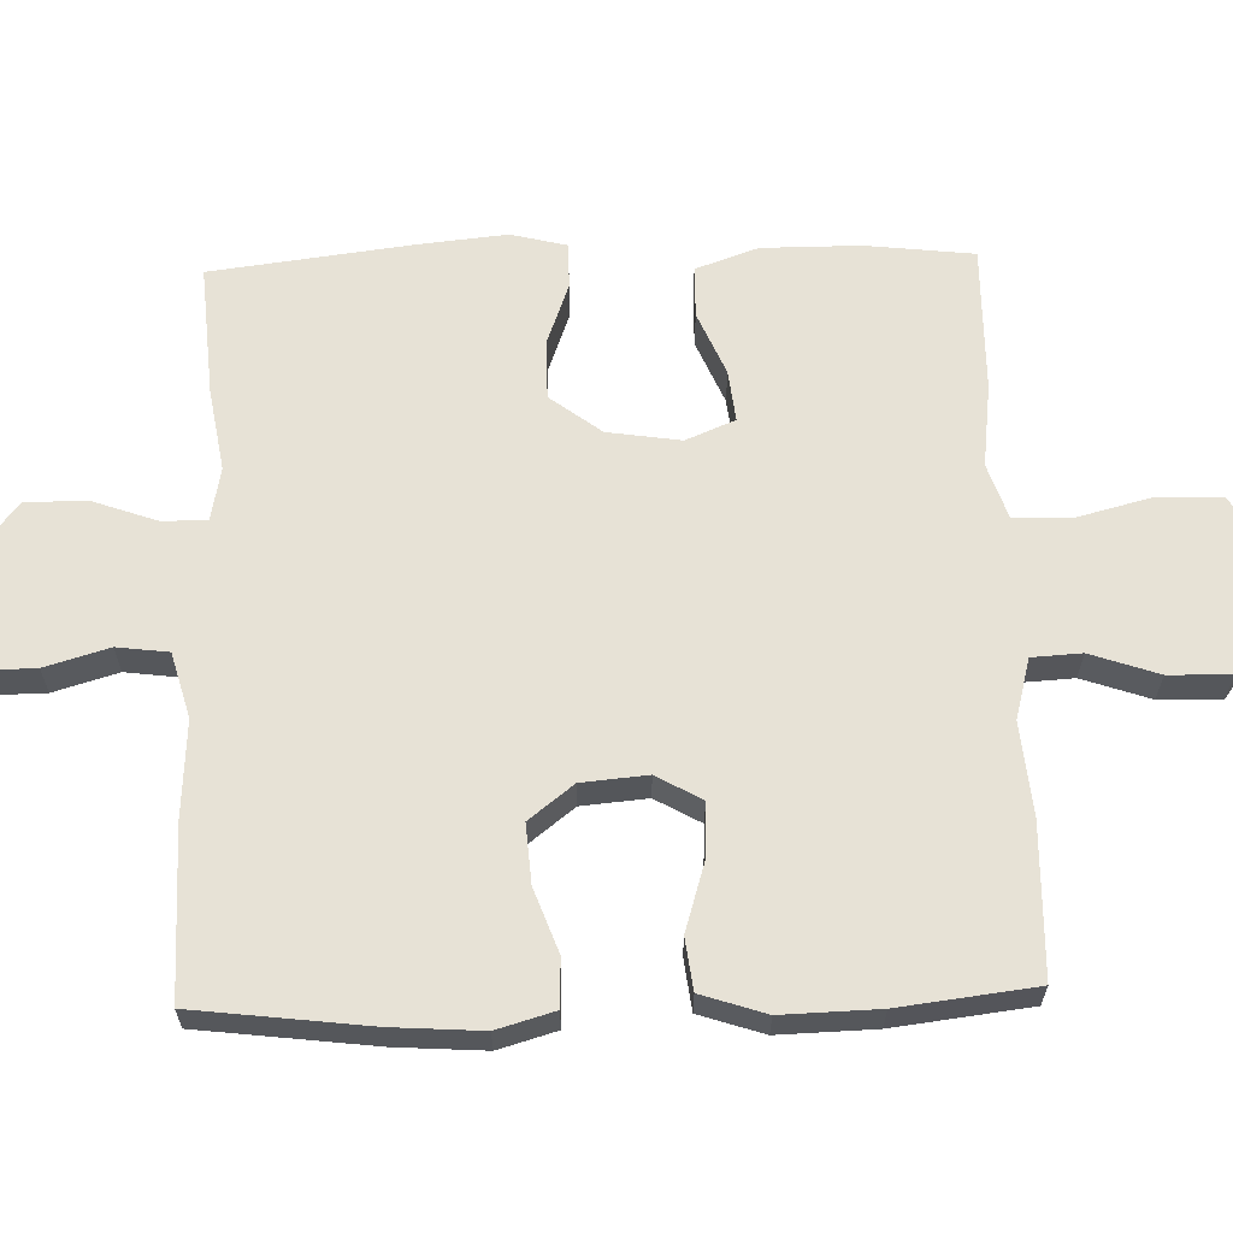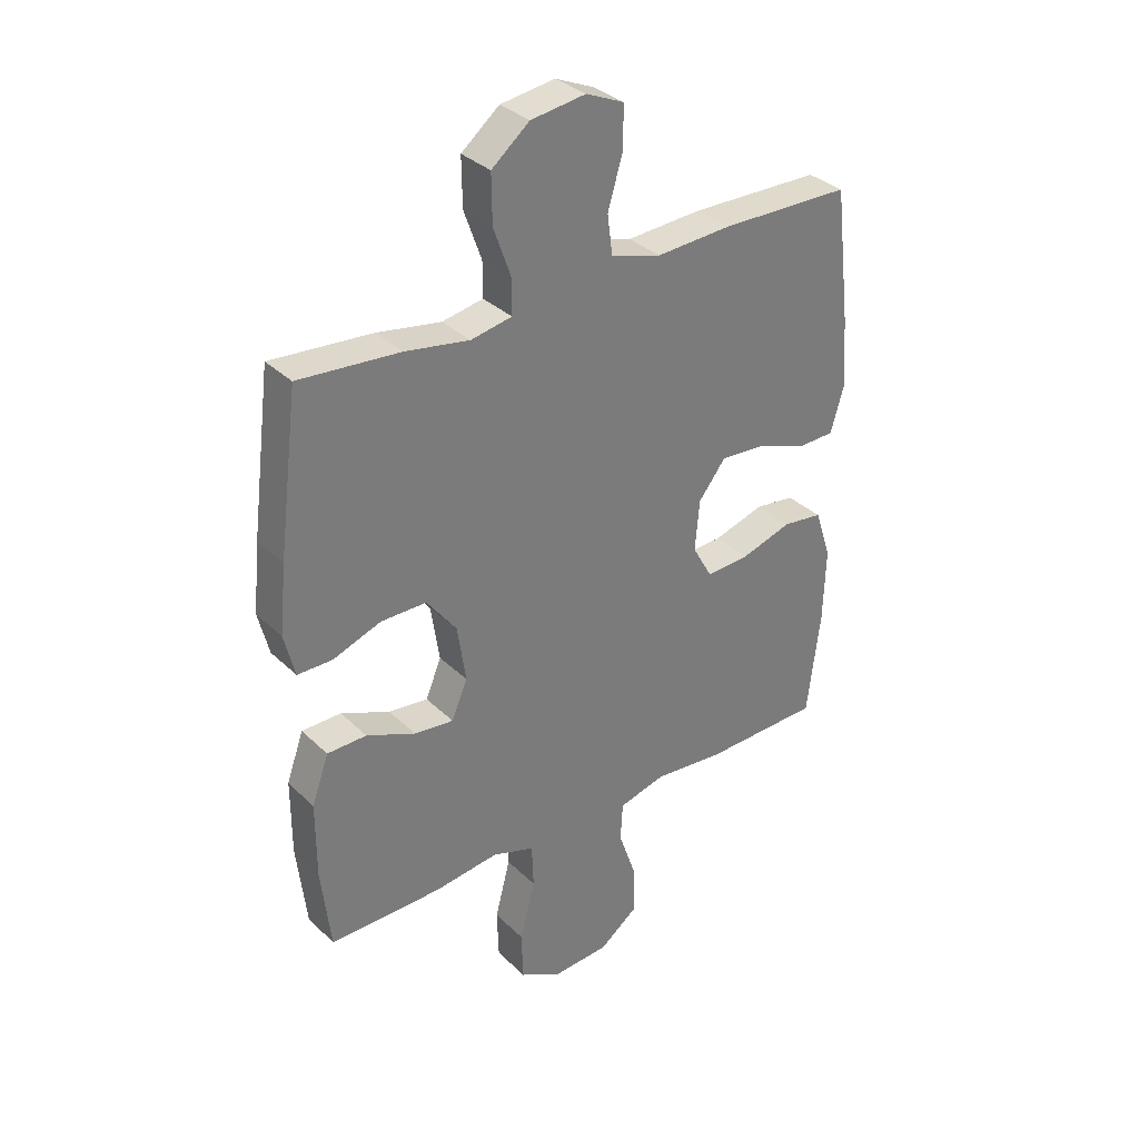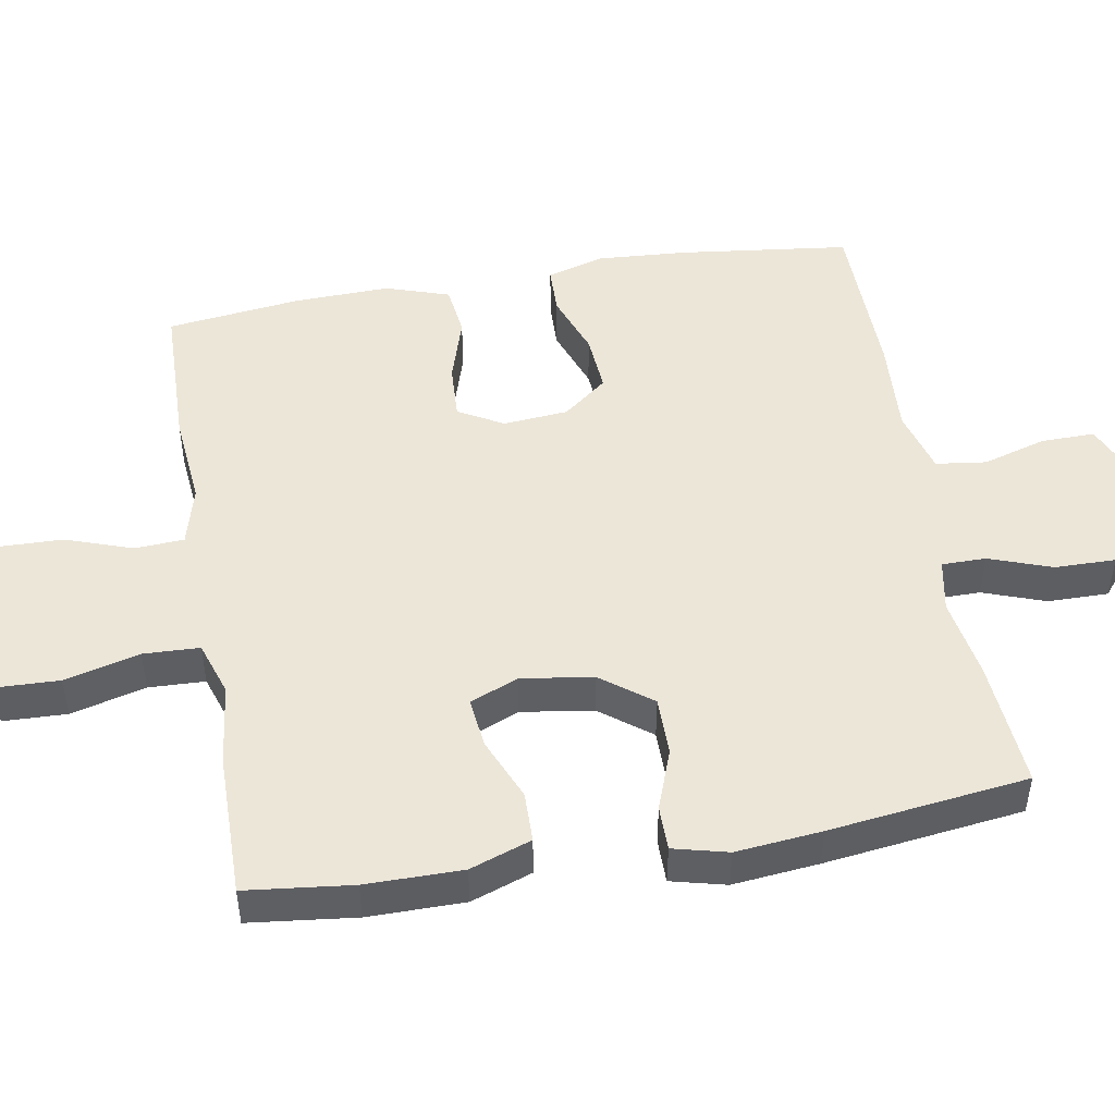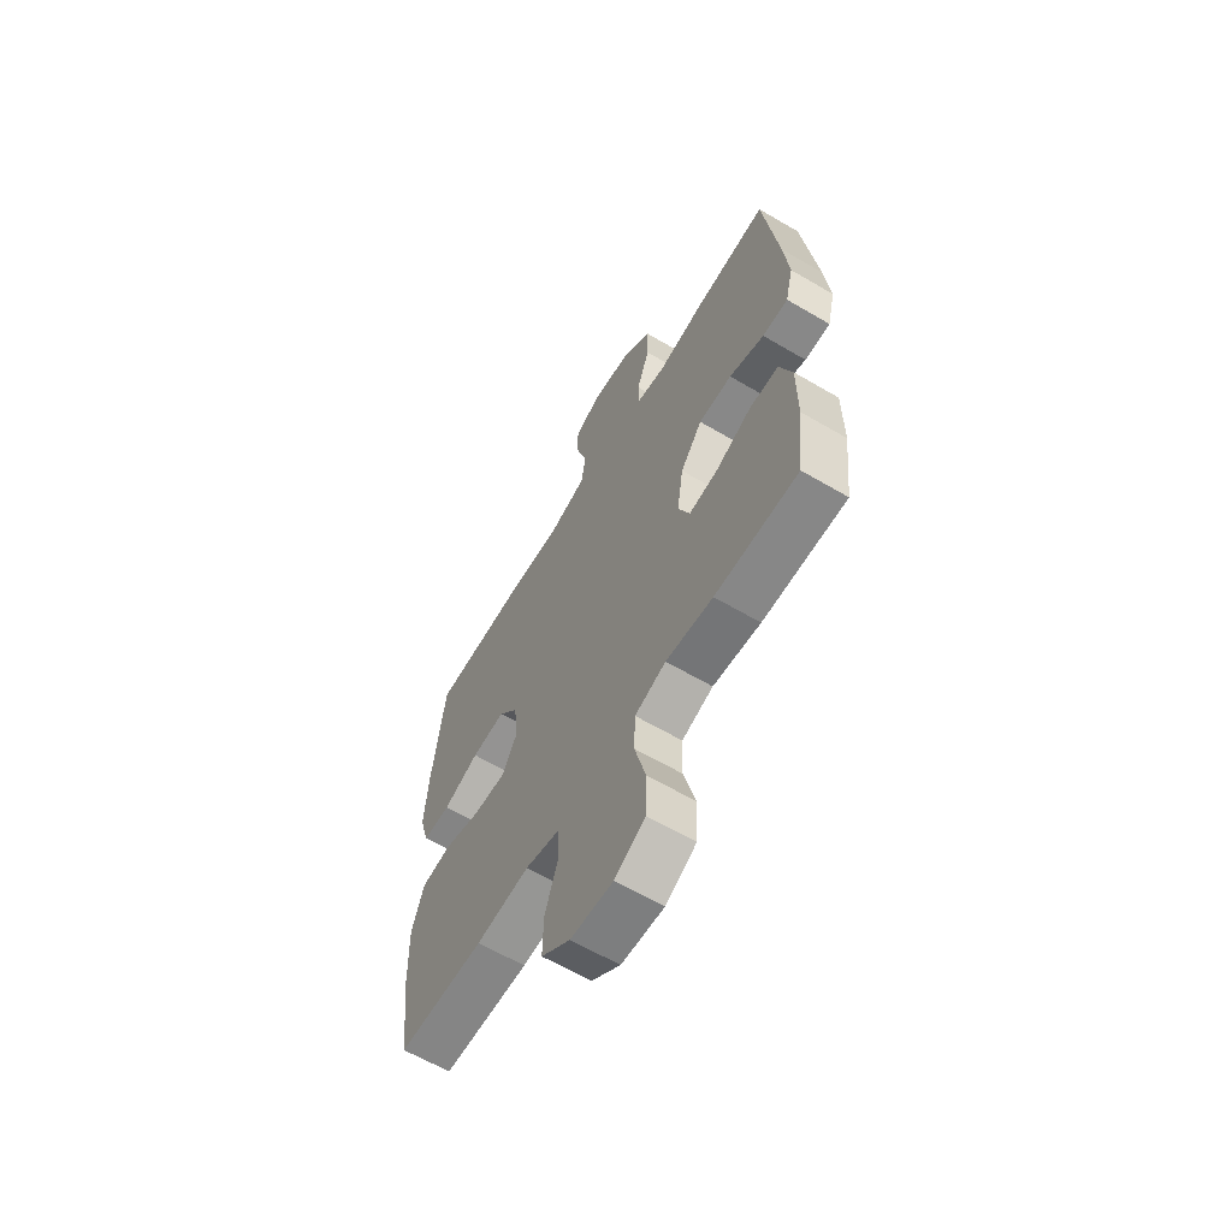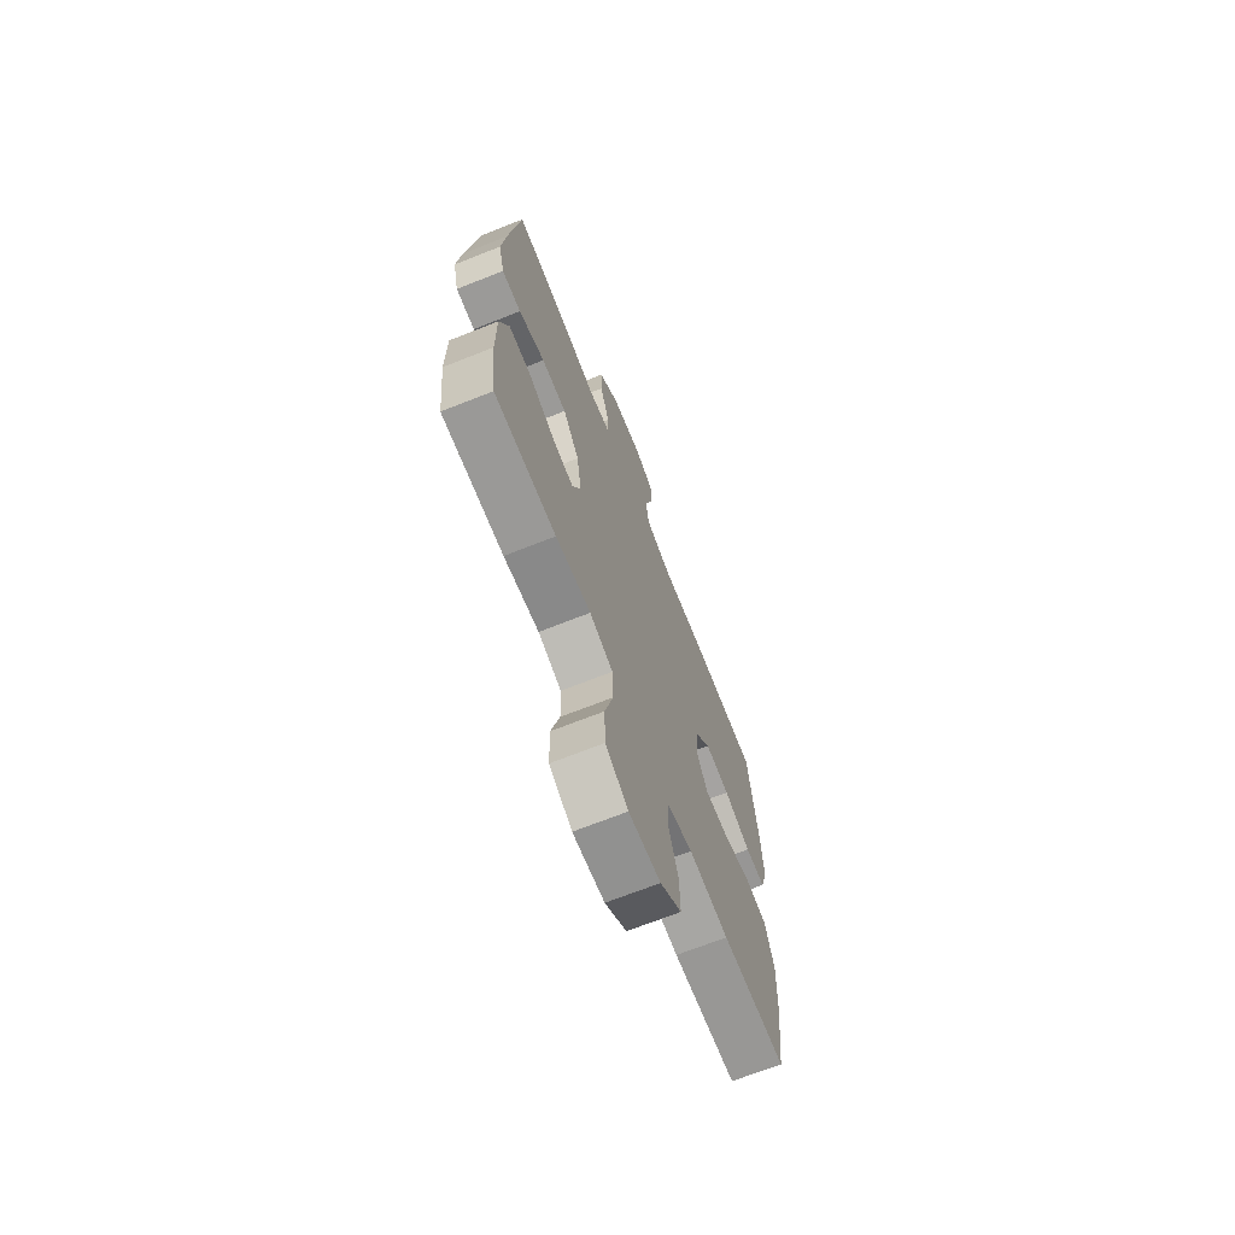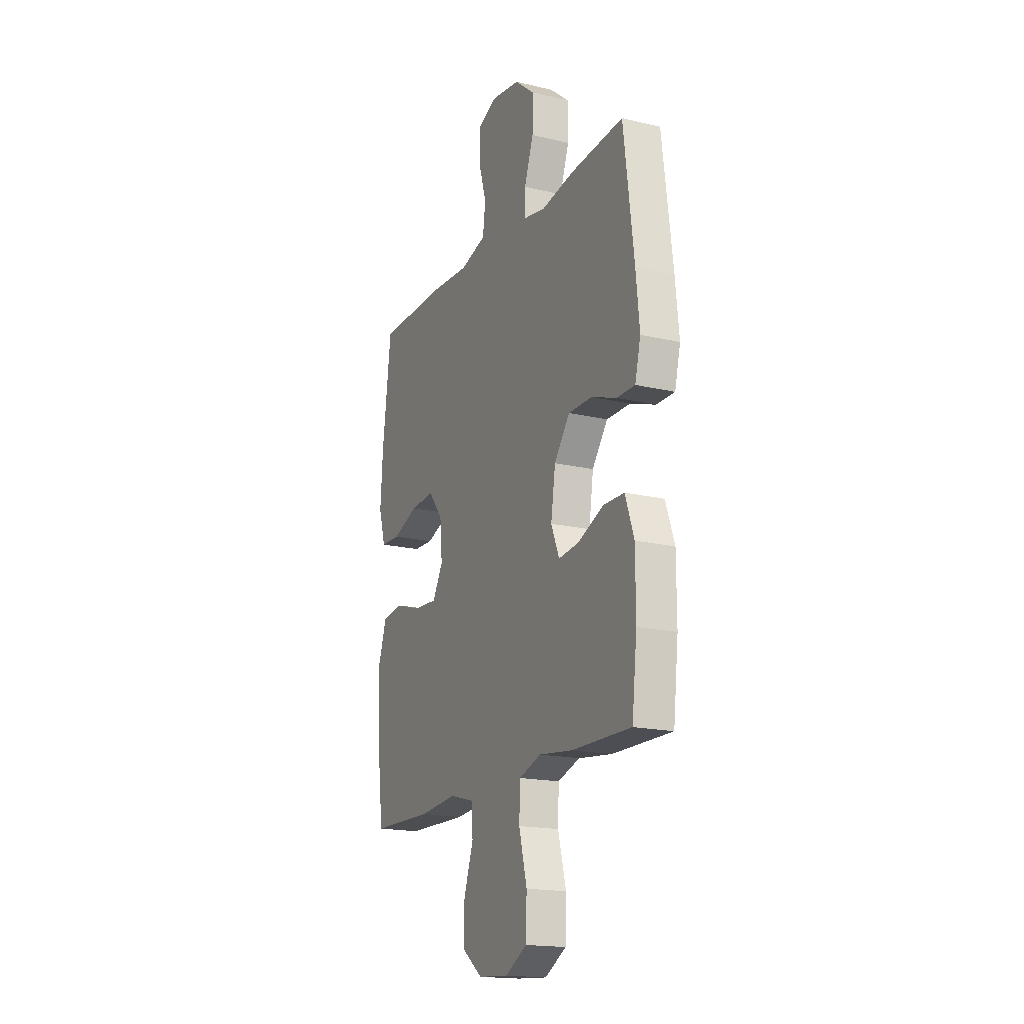
<metadata>
{"format":"obj","ext":"obj","renderer":"f3d","projection":"perspective","resolution":1024,"background":"white","views":[{"elev":63.2,"azim":88.4,"up":"+Y"},{"elev":33.4,"azim":-37.8,"up":"+Z"},{"elev":48.6,"azim":-99.8,"up":"+Y"},{"elev":-62.9,"azim":-120.7,"up":"+Z"},{"elev":-69.4,"azim":-68.4,"up":"+Z"},{"elev":-17.8,"azim":-115.0,"up":"+Z"}]}
</metadata>
<code>
v -0.5 0.07 0.5
v -0.321 0.07 0.486
v -0.208 0.07 0.467
v -0.135 0.07 0.481
v -0.135 0.07 0.542
v -0.166 0.07 0.629
v -0.167 0.07 0.713
v -0.1 0.07 0.768
v -0.003 0.07 0.782
v 0.064 0.07 0.753
v 0.063 0.07 0.679
v 0.037 0.07 0.591
v 0.046 0.07 0.521
v 0.135 0.07 0.496
v 0.268 0.07 0.504
v 0.5 0.07 0.5
v 0.529 0.07 0.261
v 0.537 0.07 0.139
v 0.514 0.07 0.06
v 0.448 0.07 0.058
v 0.361 0.07 0.09
v 0.28 0.07 0.096
v 0.232 0.07 0.035
v 0.224 0.07 -0.055
v 0.259 0.07 -0.117
v 0.336 0.07 -0.113
v 0.427 0.07 -0.085
v 0.498 0.07 -0.094
v 0.527 0.07 -0.182
v 0.523 0.07 -0.314
v 0.5 0.07 -0.5
v 0.293 0.07 -0.505
v 0.165 0.07 -0.493
v 0.082 0.07 -0.515
v 0.078 0.07 -0.583
v 0.11 0.07 -0.676
v 0.112 0.07 -0.761
v 0.043 0.07 -0.813
v -0.059 0.07 -0.82
v -0.132 0.07 -0.779
v -0.135 0.07 -0.691
v -0.108 0.07 -0.587
v -0.111 0.07 -0.509
v -0.186 0.07 -0.484
v -0.3 0.07 -0.498
v -0.5 0.07 -0.5
v -0.517 0.07 -0.352
v -0.517 0.07 -0.218
v -0.487 0.07 -0.133
v -0.417 0.07 -0.132
v -0.33 0.07 -0.169
v -0.26 0.07 -0.177
v -0.232 0.07 -0.11
v -0.247 0.07 -0.01
v -0.3 0.07 0.06
v -0.381 0.07 0.06
v -0.466 0.07 0.029
v -0.528 0.07 0.029
v -0.547 0.07 0.105
v -0.535 0.07 0.224
v -0.5 0 0.5
v -0.321 0 0.486
v -0.208 0 0.467
v -0.135 0 0.481
v -0.135 0 0.542
v -0.166 0 0.629
v -0.167 0 0.713
v -0.1 0 0.768
v -0.003 0 0.782
v 0.064 0 0.753
v 0.063 0 0.679
v 0.037 0 0.591
v 0.046 0 0.521
v 0.135 0 0.496
v 0.268 0 0.504
v 0.5 0 0.5
v 0.529 0 0.261
v 0.537 0 0.139
v 0.514 0 0.06
v 0.448 0 0.058
v 0.361 0 0.09
v 0.28 0 0.096
v 0.232 0 0.035
v 0.224 0 -0.055
v 0.259 0 -0.117
v 0.336 0 -0.113
v 0.427 0 -0.085
v 0.498 0 -0.094
v 0.527 0 -0.182
v 0.523 0 -0.314
v 0.5 0 -0.5
v 0.293 0 -0.505
v 0.165 0 -0.493
v 0.082 0 -0.515
v 0.078 0 -0.583
v 0.11 0 -0.676
v 0.112 0 -0.761
v 0.043 0 -0.813
v -0.059 0 -0.82
v -0.132 0 -0.779
v -0.135 0 -0.691
v -0.108 0 -0.587
v -0.111 0 -0.509
v -0.186 0 -0.484
v -0.3 0 -0.498
v -0.5 0 -0.5
v -0.517 0 -0.352
v -0.517 0 -0.218
v -0.487 0 -0.133
v -0.417 0 -0.132
v -0.33 0 -0.169
v -0.26 0 -0.177
v -0.232 0 -0.11
v -0.247 0 -0.01
v -0.3 0 0.06
v -0.381 0 0.06
v -0.466 0 0.029
v -0.528 0 0.029
v -0.547 0 0.105
v -0.535 0 0.224
f 56 57 58 59
f 55 56 59 60
f 48 49 50 51
f 48 51 52
f 47 48 52
f 44 45 46 47
f 43 44 47 52
f 39 40 41 42
f 39 42 43
f 38 39 43
f 35 36 37 38
f 34 35 38 43
f 33 34 43 52
f 26 27 28 29
f 25 26 29 30
f 18 19 20 21
f 18 21 22
f 17 18 22
f 14 15 16 17
f 13 14 17 22
f 9 10 11 12
f 9 12 13
f 8 9 13
f 5 6 7 8
f 4 5 8 13
f 60 1 2 3
f 55 60 3 4
f 32 33 52 53
f 32 53 54
f 25 30 31 32
f 24 25 32 54
f 23 24 54 55
f 22 23 55
f 4 13 22 55
f 119 118 117 116
f 120 119 116 115
f 111 110 109 108
f 112 111 108
f 112 108 107
f 107 106 105 104
f 112 107 104 103
f 102 101 100 99
f 103 102 99
f 103 99 98
f 98 97 96 95
f 103 98 95 94
f 112 103 94 93
f 89 88 87 86
f 90 89 86 85
f 81 80 79 78
f 82 81 78
f 82 78 77
f 77 76 75 74
f 82 77 74 73
f 72 71 70 69
f 73 72 69
f 73 69 68
f 68 67 66 65
f 73 68 65 64
f 63 62 61 120
f 64 63 120 115
f 113 112 93 92
f 114 113 92
f 92 91 90 85
f 114 92 85 84
f 115 114 84 83
f 115 83 82
f 115 82 73 64
f 1 61 62 2
f 2 62 63 3
f 3 63 64 4
f 4 64 65 5
f 5 65 66 6
f 6 66 67 7
f 7 67 68 8
f 8 68 69 9
f 9 69 70 10
f 10 70 71 11
f 11 71 72 12
f 12 72 73 13
f 13 73 74 14
f 14 74 75 15
f 15 75 76 16
f 16 76 77 17
f 17 77 78 18
f 18 78 79 19
f 19 79 80 20
f 20 80 81 21
f 21 81 82 22
f 22 82 83 23
f 23 83 84 24
f 24 84 85 25
f 25 85 86 26
f 26 86 87 27
f 27 87 88 28
f 28 88 89 29
f 29 89 90 30
f 30 90 91 31
f 31 91 92 32
f 32 92 93 33
f 33 93 94 34
f 34 94 95 35
f 35 95 96 36
f 36 96 97 37
f 37 97 98 38
f 38 98 99 39
f 39 99 100 40
f 40 100 101 41
f 41 101 102 42
f 42 102 103 43
f 43 103 104 44
f 44 104 105 45
f 45 105 106 46
f 46 106 107 47
f 47 107 108 48
f 48 108 109 49
f 49 109 110 50
f 50 110 111 51
f 51 111 112 52
f 52 112 113 53
f 53 113 114 54
f 54 114 115 55
f 55 115 116 56
f 56 116 117 57
f 57 117 118 58
f 58 118 119 59
f 59 119 120 60
f 60 120 61 1

</code>
